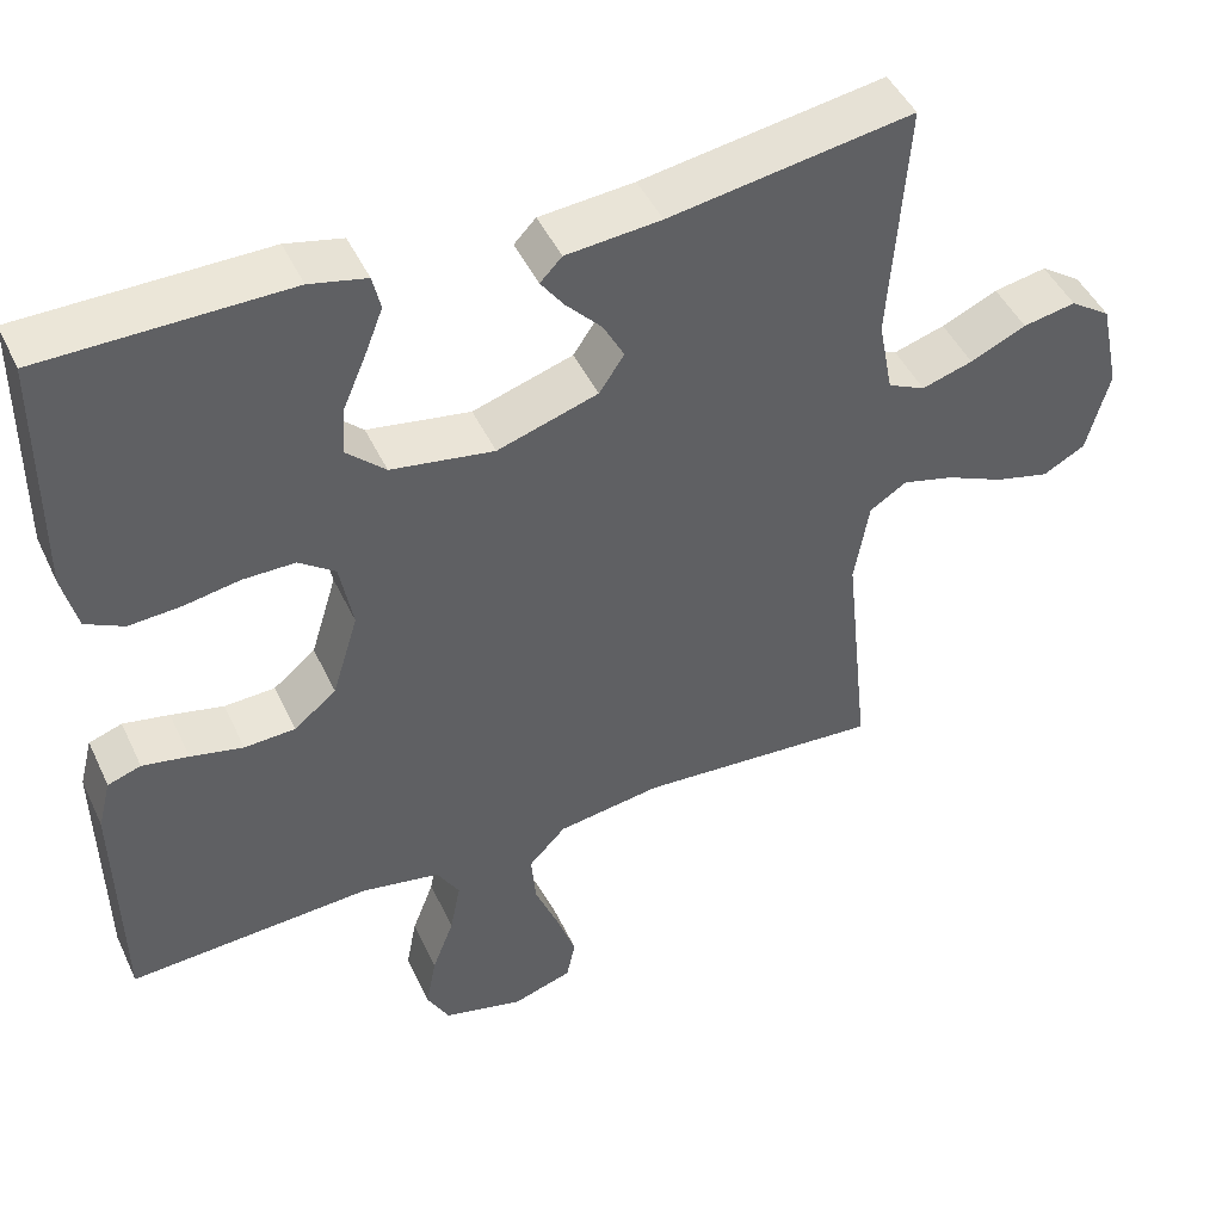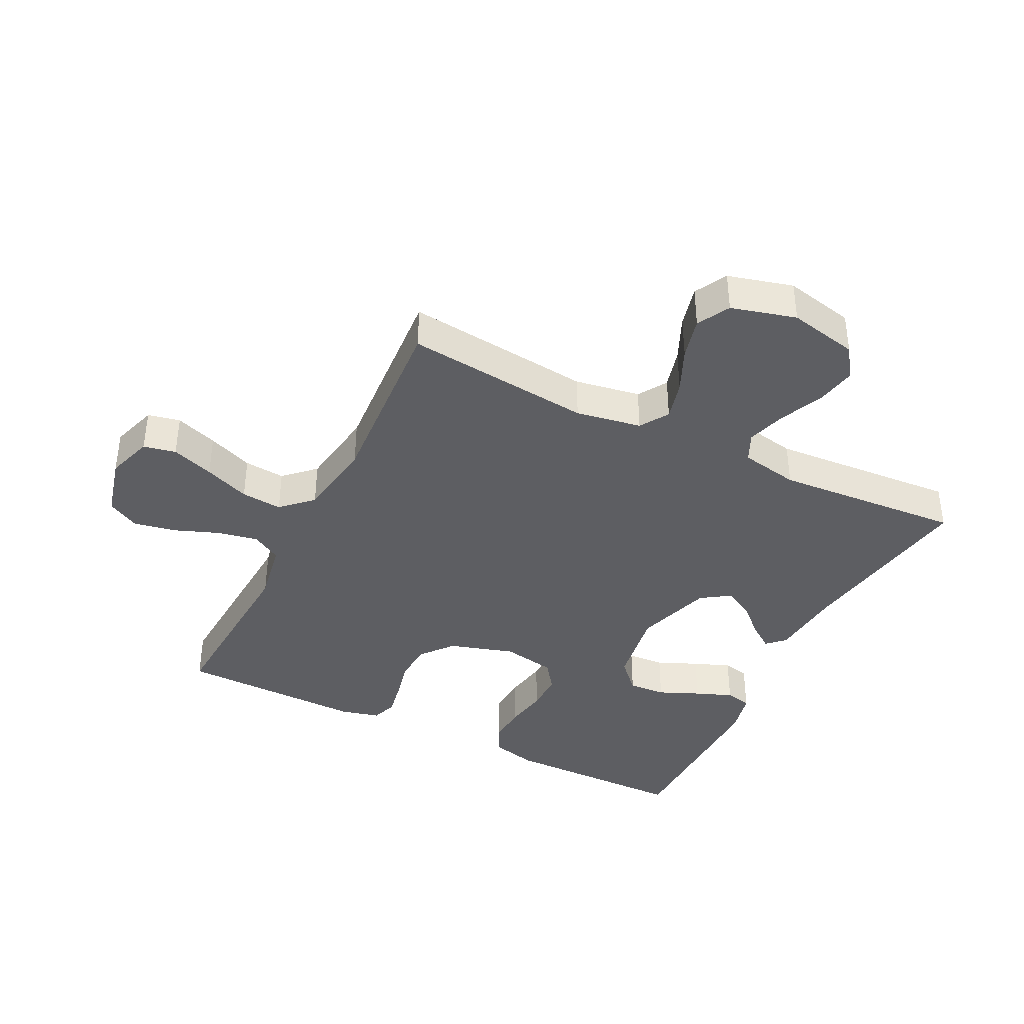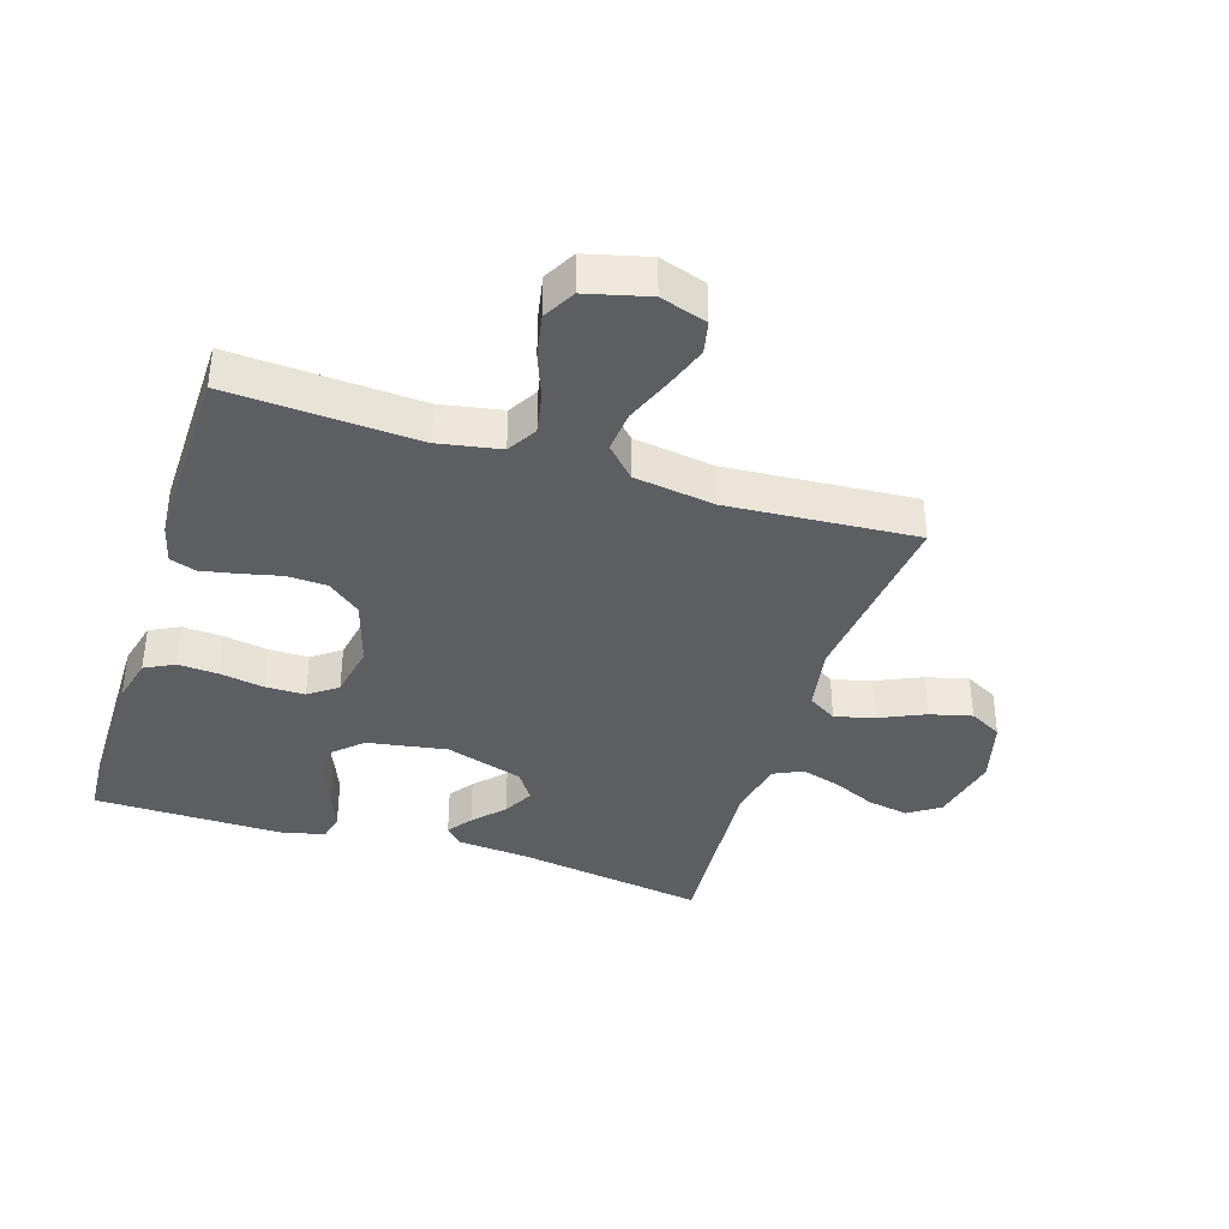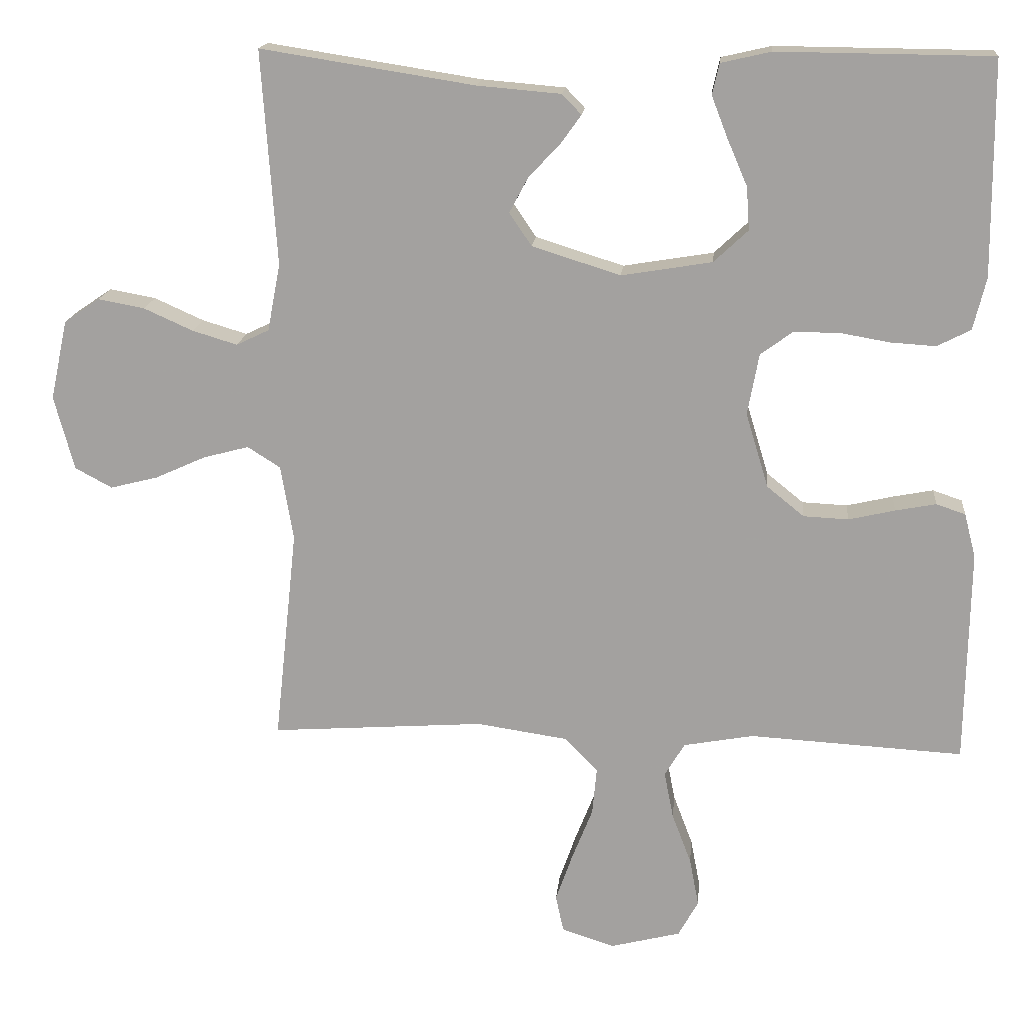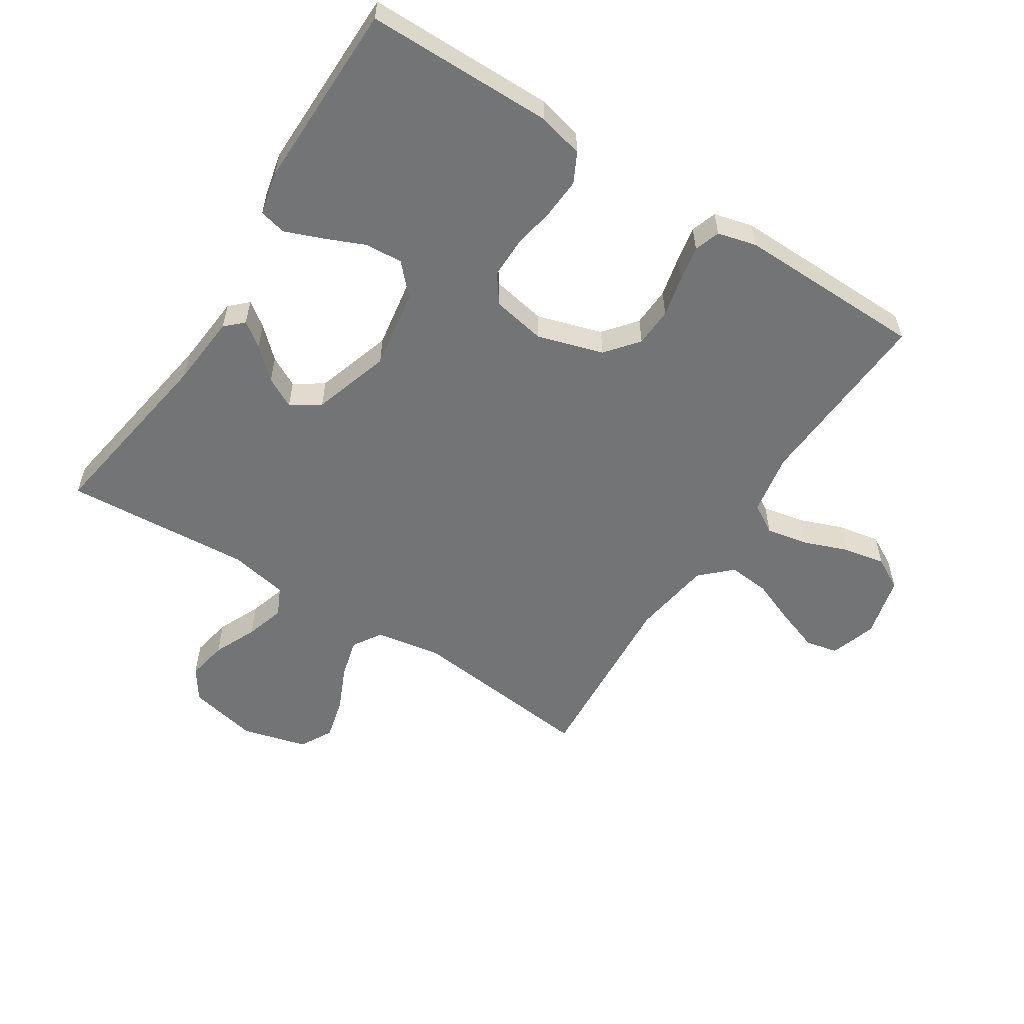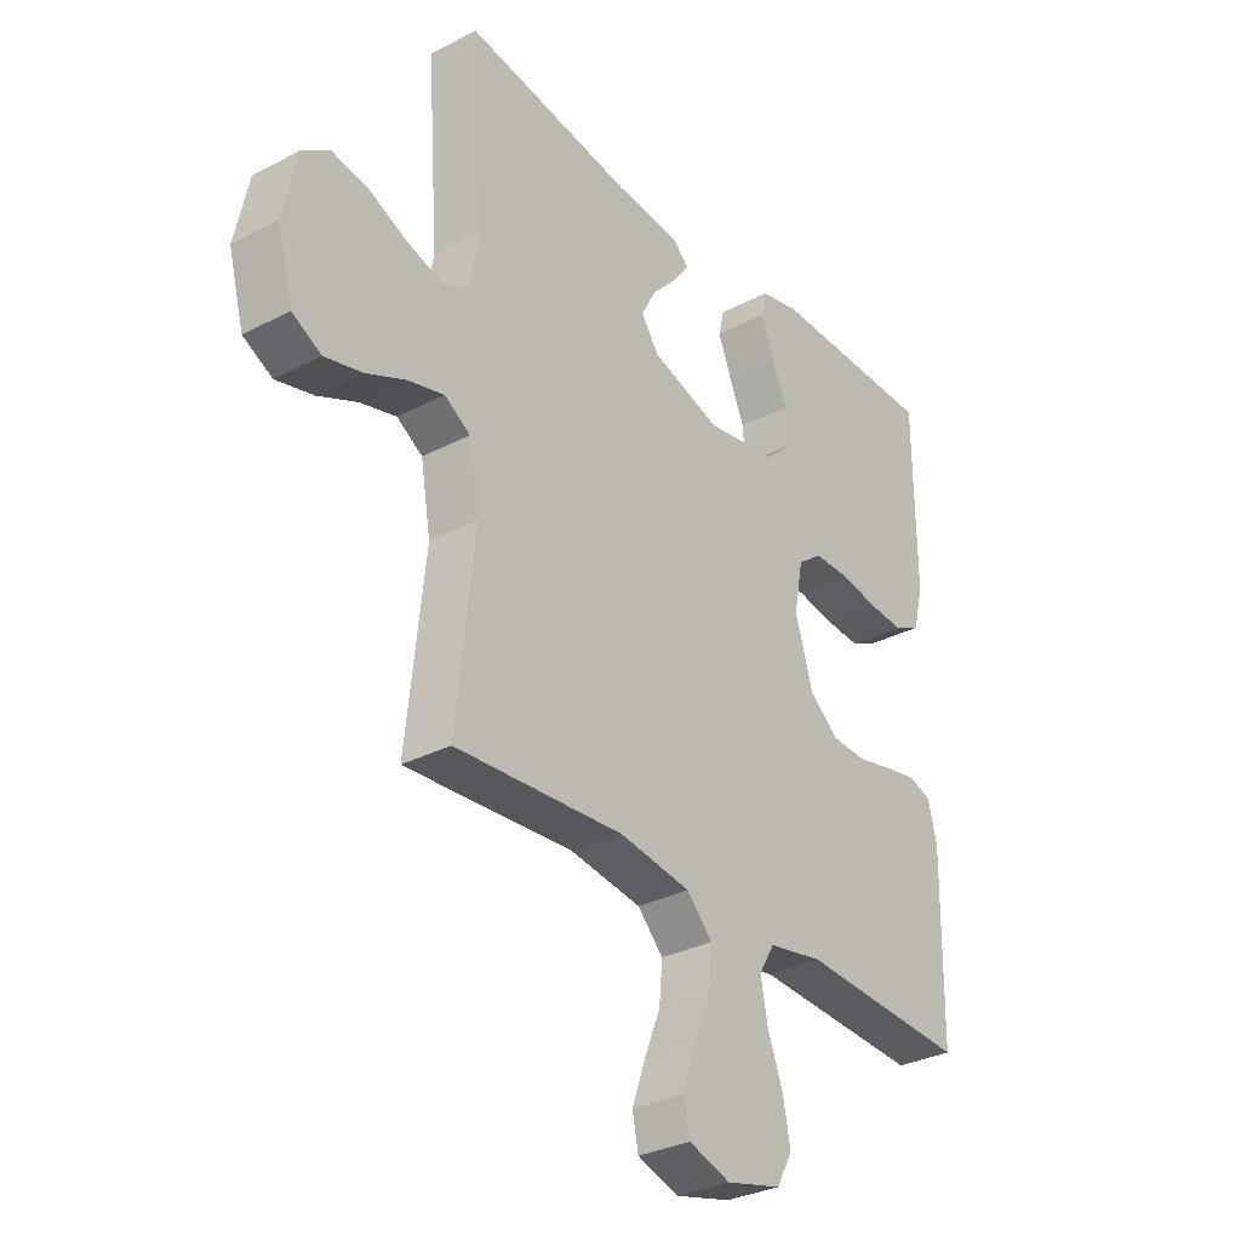
<metadata>
{"format":"obj","ext":"obj","renderer":"f3d","projection":"perspective","resolution":1024,"background":"white","views":[{"elev":46.5,"azim":155.7,"up":"+Z"},{"elev":-39.2,"azim":-116.5,"up":"+Y"},{"elev":-37.9,"azim":162.4,"up":"+Y"},{"elev":16.7,"azim":5.4,"up":"+Z"},{"elev":-56.1,"azim":57.3,"up":"+Y"},{"elev":-31.5,"azim":-53.5,"up":"+Z"}]}
</metadata>
<code>
v -0.5 0.07 0.5
v -0.2 0.07 0.453
v -0.083 0.07 0.443
v -0.056 0.07 0.415
v -0.084 0.07 0.376
v -0.129 0.07 0.328
v -0.155 0.07 0.279
v -0.124 0.07 0.233
v 0 0.07 0.194
v 0.127 0.07 0.215
v 0.175 0.07 0.26
v 0.171 0.07 0.32
v 0.143 0.07 0.385
v 0.12 0.07 0.444
v 0.13 0.07 0.487
v 0.2 0.07 0.503
v 0.5 0.07 0.5
v 0.502 0.07 0.2
v 0.484 0.07 0.127
v 0.437 0.07 0.103
v 0.373 0.07 0.107
v 0.304 0.07 0.119
v 0.24 0.07 0.119
v 0.195 0.07 0.086
v 0.179 0.07 0
v 0.211 0.07 -0.105
v 0.263 0.07 -0.147
v 0.326 0.07 -0.15
v 0.391 0.07 -0.135
v 0.448 0.07 -0.124
v 0.489 0.07 -0.138
v 0.505 0.07 -0.2
v 0.5 0.07 -0.5
v 0.2 0.07 -0.483
v 0.102 0.07 -0.501
v 0.074 0.07 -0.548
v 0.087 0.07 -0.614
v 0.114 0.07 -0.685
v 0.127 0.07 -0.753
v 0.099 0.07 -0.804
v 0 0.07 -0.829
v -0.074 0.07 -0.805
v -0.085 0.07 -0.753
v -0.061 0.07 -0.685
v -0.032 0.07 -0.612
v -0.026 0.07 -0.546
v -0.072 0.07 -0.498
v -0.2 0.07 -0.479
v -0.5 0.07 -0.5
v -0.468 0.07 -0.2
v -0.486 0.07 -0.095
v -0.532 0.07 -0.066
v -0.596 0.07 -0.083
v -0.667 0.07 -0.115
v -0.734 0.07 -0.132
v -0.786 0.07 -0.104
v -0.814 0.07 0
v -0.79 0.07 0.112
v -0.74 0.07 0.146
v -0.675 0.07 0.134
v -0.606 0.07 0.103
v -0.543 0.07 0.084
v -0.497 0.07 0.106
v -0.479 0.07 0.2
v -0.5 0 0.5
v -0.2 0 0.453
v -0.083 0 0.443
v -0.056 0 0.415
v -0.084 0 0.376
v -0.129 0 0.328
v -0.155 0 0.279
v -0.124 0 0.233
v 0 0 0.194
v 0.127 0 0.215
v 0.175 0 0.26
v 0.171 0 0.32
v 0.143 0 0.385
v 0.12 0 0.444
v 0.13 0 0.487
v 0.2 0 0.503
v 0.5 0 0.5
v 0.502 0 0.2
v 0.484 0 0.127
v 0.437 0 0.103
v 0.373 0 0.107
v 0.304 0 0.119
v 0.24 0 0.119
v 0.195 0 0.086
v 0.179 0 0
v 0.211 0 -0.105
v 0.263 0 -0.147
v 0.326 0 -0.15
v 0.391 0 -0.135
v 0.448 0 -0.124
v 0.489 0 -0.138
v 0.505 0 -0.2
v 0.5 0 -0.5
v 0.2 0 -0.483
v 0.102 0 -0.501
v 0.074 0 -0.548
v 0.087 0 -0.614
v 0.114 0 -0.685
v 0.127 0 -0.753
v 0.099 0 -0.804
v 0 0 -0.829
v -0.074 0 -0.805
v -0.085 0 -0.753
v -0.061 0 -0.685
v -0.032 0 -0.612
v -0.026 0 -0.546
v -0.072 0 -0.498
v -0.2 0 -0.479
v -0.5 0 -0.5
v -0.468 0 -0.2
v -0.486 0 -0.095
v -0.532 0 -0.066
v -0.596 0 -0.083
v -0.667 0 -0.115
v -0.734 0 -0.132
v -0.786 0 -0.104
v -0.814 0 0
v -0.79 0 0.112
v -0.74 0 0.146
v -0.675 0 0.134
v -0.606 0 0.103
v -0.543 0 0.084
v -0.497 0 0.106
v -0.479 0 0.2
f 58 59 60 61
f 58 61 62
f 57 58 62
f 56 57 62
f 53 54 55 56
f 52 53 56 62
f 51 52 62 63
f 48 49 50
f 47 48 50 51
f 42 43 44 45
f 40 41 42 45
f 40 45 46
f 37 38 39 40
f 36 37 40 46
f 35 36 46 47
f 31 32 33 34
f 28 29 30 31
f 28 31 34 35
f 19 20 21 22
f 19 22 23
f 18 19 23
f 17 18 23
f 16 17 23 24
f 12 13 14 15
f 12 15 16
f 11 12 16 24
f 3 4 5 6
f 2 3 6 7
f 64 1 2 7
f 63 64 7 8
f 51 63 8 9
f 47 51 9 10
f 27 28 35 47
f 26 27 47
f 25 26 47
f 24 25 47
f 10 11 24 47
f 125 124 123 122
f 126 125 122
f 126 122 121
f 126 121 120
f 120 119 118 117
f 126 120 117 116
f 127 126 116 115
f 114 113 112
f 115 114 112 111
f 109 108 107 106
f 109 106 105 104
f 110 109 104
f 104 103 102 101
f 110 104 101 100
f 111 110 100 99
f 98 97 96 95
f 95 94 93 92
f 99 98 95 92
f 86 85 84 83
f 87 86 83
f 87 83 82
f 87 82 81
f 88 87 81 80
f 79 78 77 76
f 80 79 76
f 88 80 76 75
f 70 69 68 67
f 71 70 67 66
f 71 66 65 128
f 72 71 128 127
f 73 72 127 115
f 74 73 115 111
f 111 99 92 91
f 111 91 90
f 111 90 89
f 111 89 88
f 111 88 75 74
f 1 65 66 2
f 2 66 67 3
f 3 67 68 4
f 4 68 69 5
f 5 69 70 6
f 6 70 71 7
f 7 71 72 8
f 8 72 73 9
f 9 73 74 10
f 10 74 75 11
f 11 75 76 12
f 12 76 77 13
f 13 77 78 14
f 14 78 79 15
f 15 79 80 16
f 16 80 81 17
f 17 81 82 18
f 18 82 83 19
f 19 83 84 20
f 20 84 85 21
f 21 85 86 22
f 22 86 87 23
f 23 87 88 24
f 24 88 89 25
f 25 89 90 26
f 26 90 91 27
f 27 91 92 28
f 28 92 93 29
f 29 93 94 30
f 30 94 95 31
f 31 95 96 32
f 32 96 97 33
f 33 97 98 34
f 34 98 99 35
f 35 99 100 36
f 36 100 101 37
f 37 101 102 38
f 38 102 103 39
f 39 103 104 40
f 40 104 105 41
f 41 105 106 42
f 42 106 107 43
f 43 107 108 44
f 44 108 109 45
f 45 109 110 46
f 46 110 111 47
f 47 111 112 48
f 48 112 113 49
f 49 113 114 50
f 50 114 115 51
f 51 115 116 52
f 52 116 117 53
f 53 117 118 54
f 54 118 119 55
f 55 119 120 56
f 56 120 121 57
f 57 121 122 58
f 58 122 123 59
f 59 123 124 60
f 60 124 125 61
f 61 125 126 62
f 62 126 127 63
f 63 127 128 64
f 64 128 65 1

</code>
